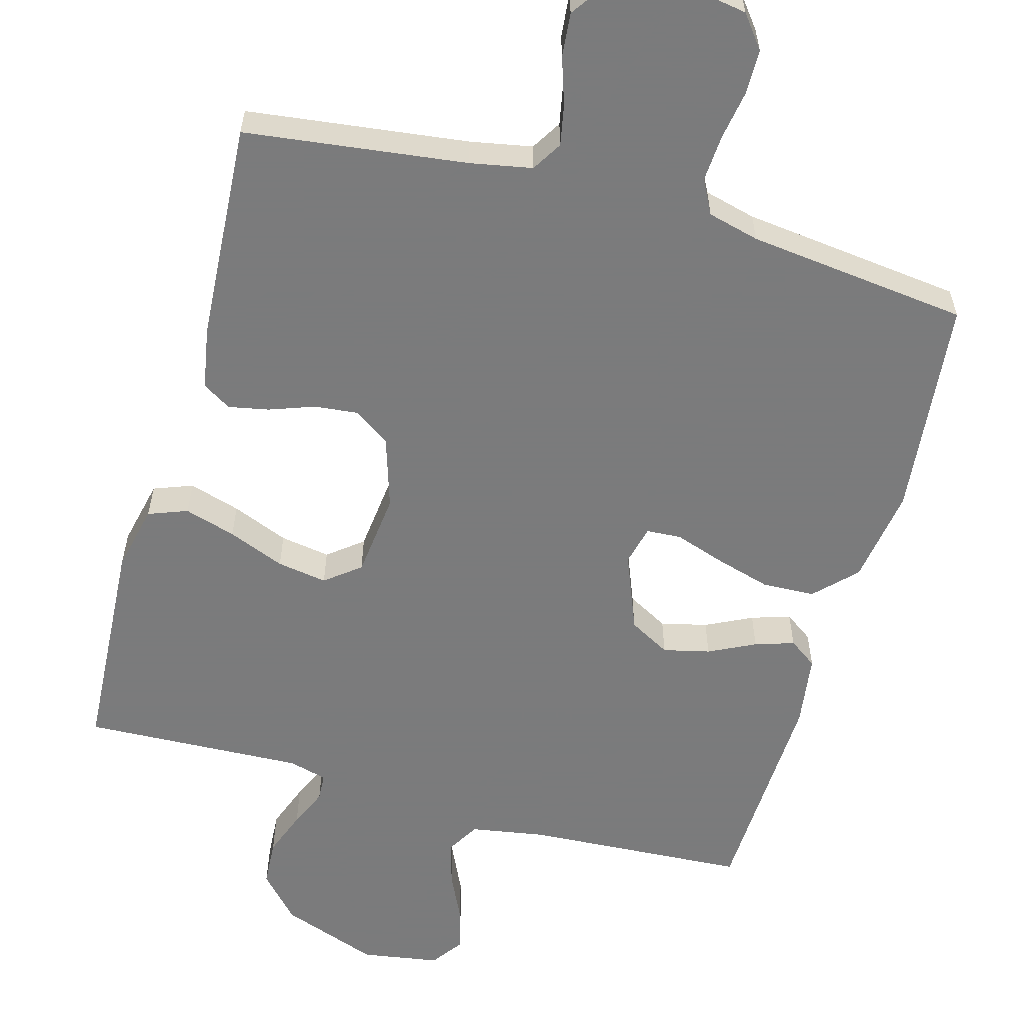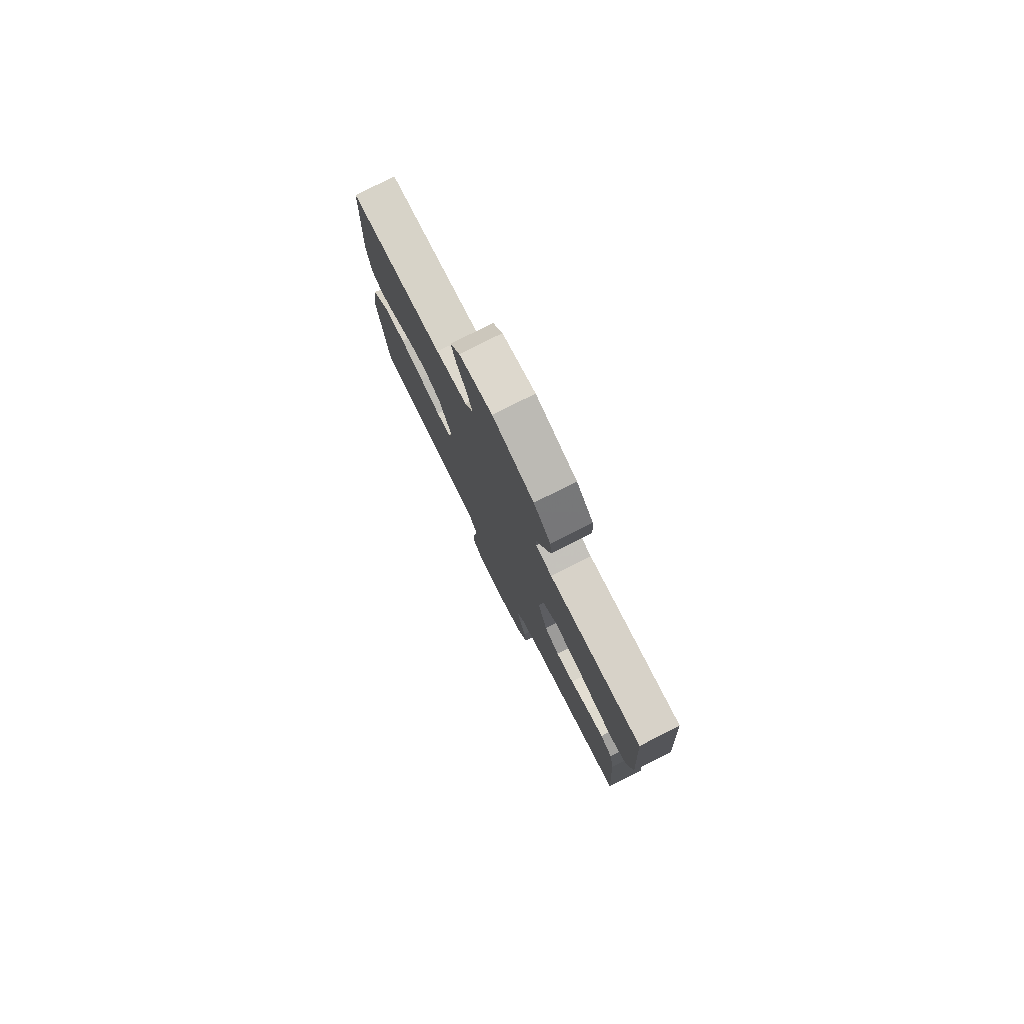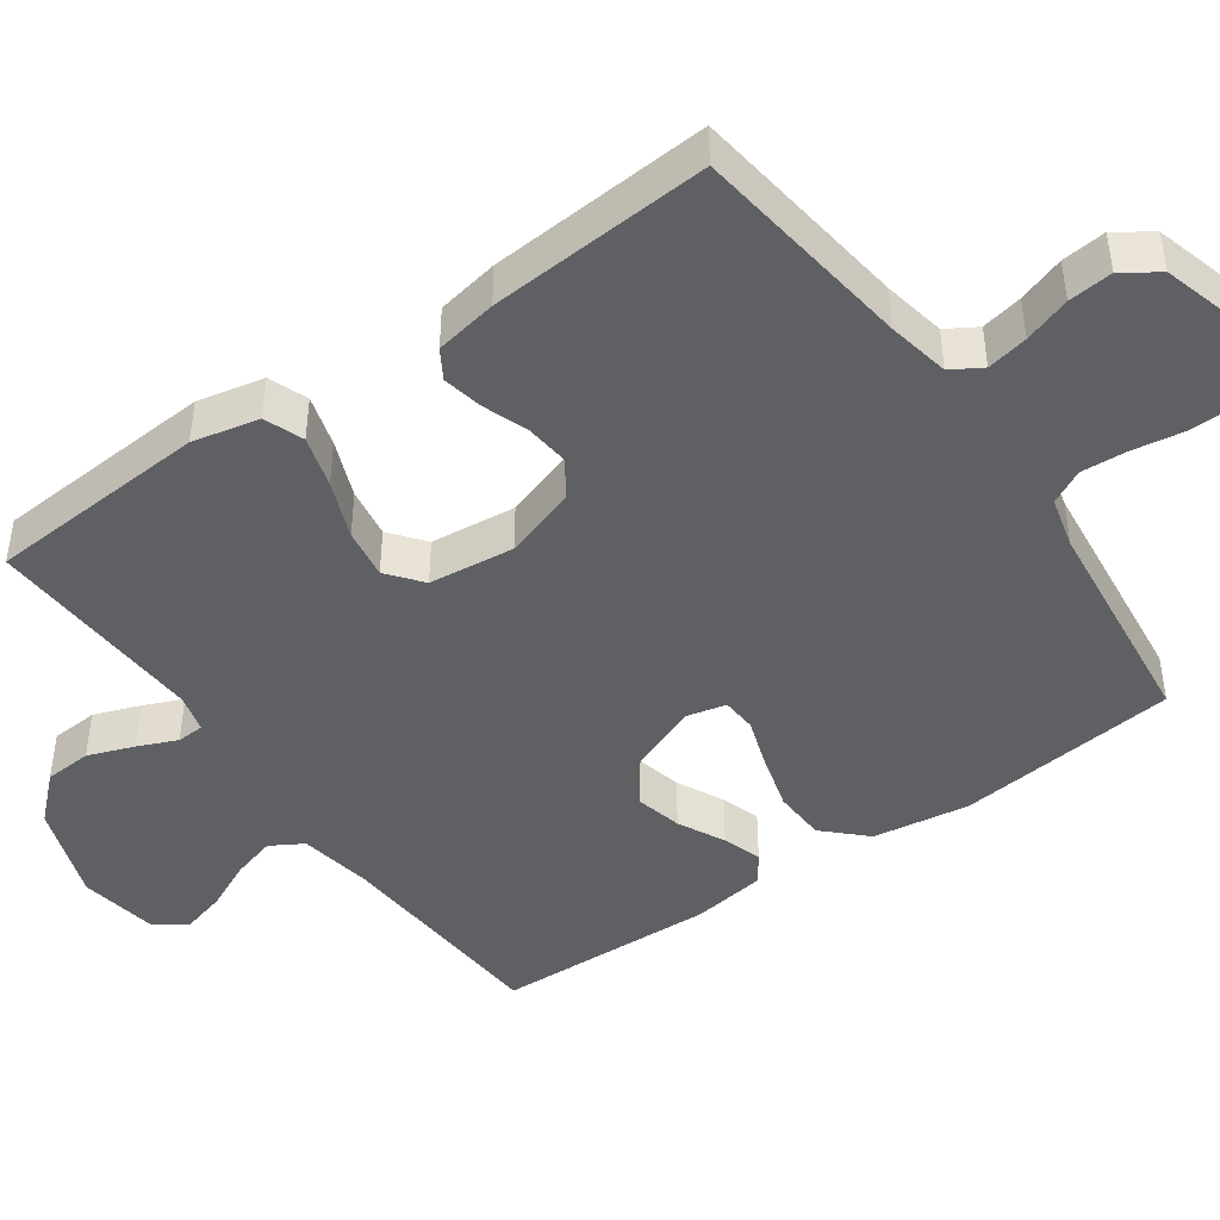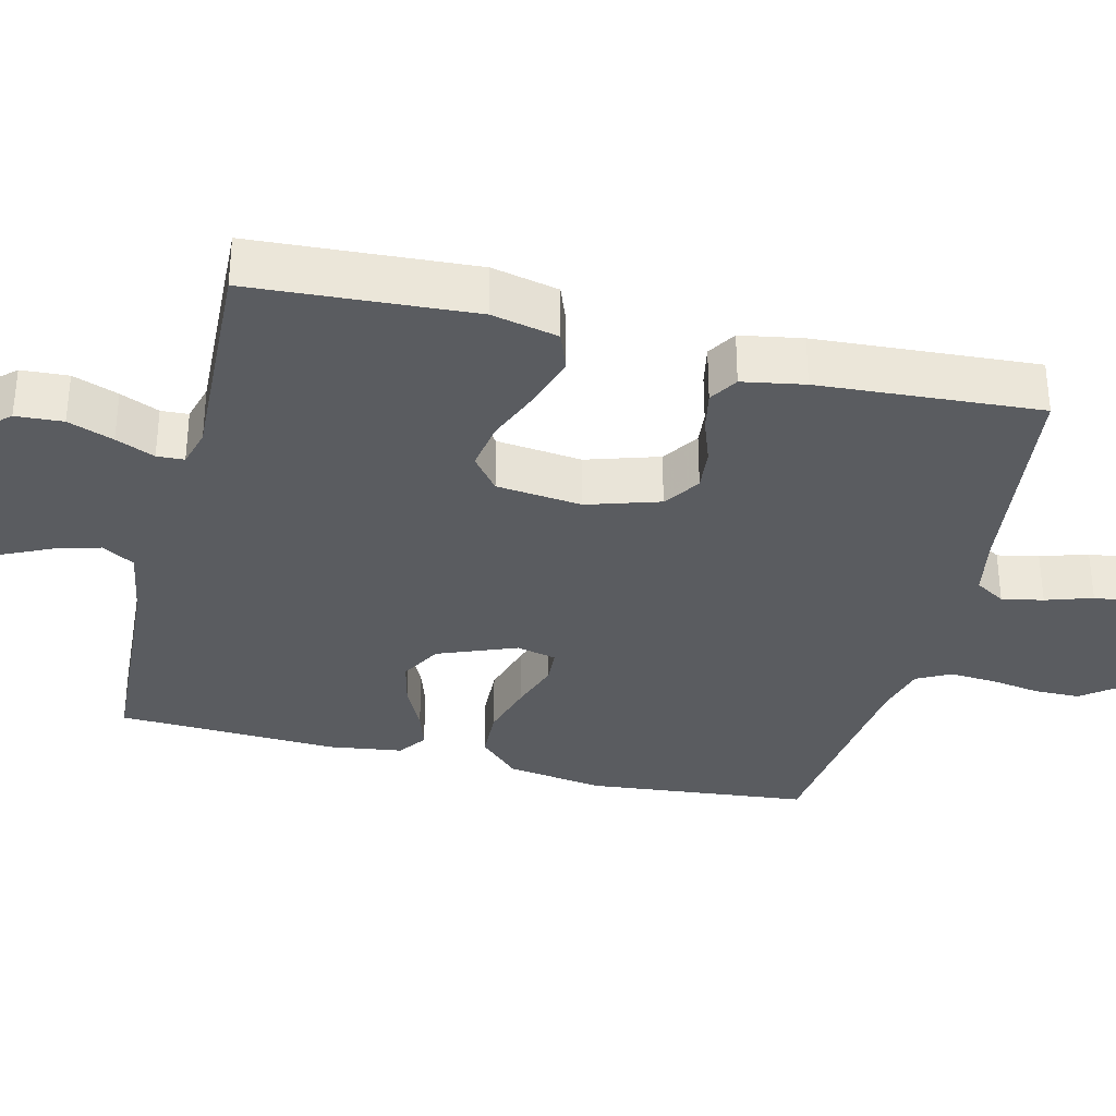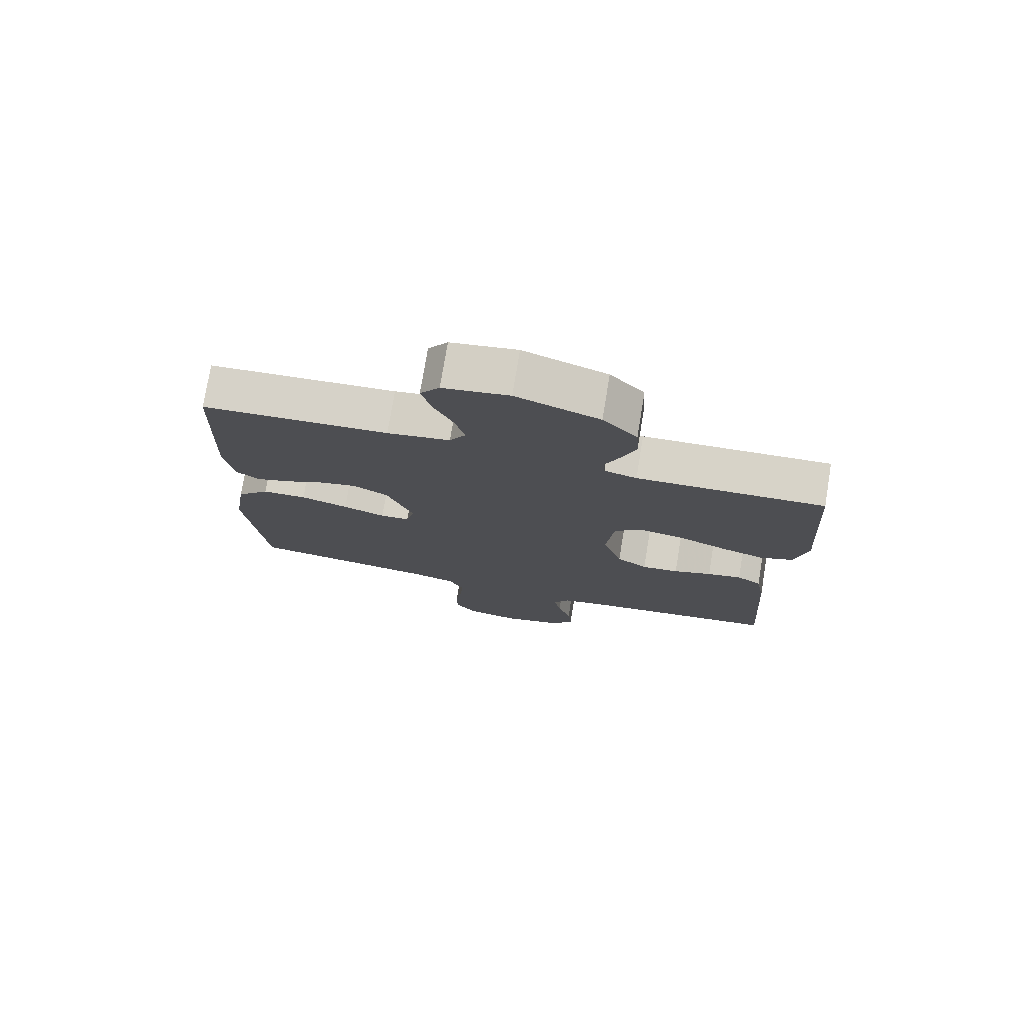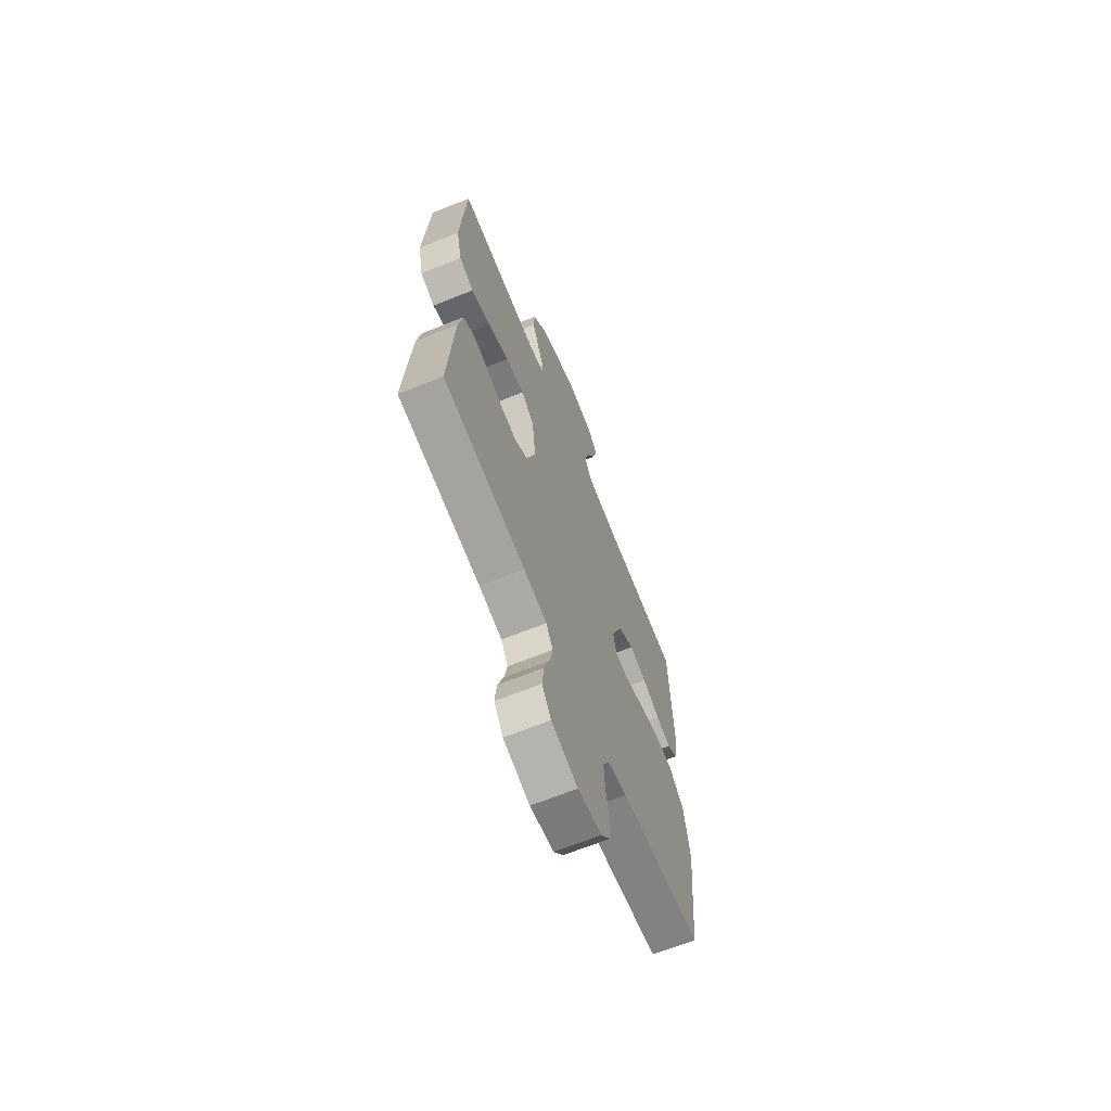
<metadata>
{"format":"obj","ext":"obj","renderer":"f3d","projection":"perspective","resolution":1024,"background":"white","views":[{"elev":-58.4,"azim":164.4,"up":"+Y"},{"elev":79.0,"azim":63.2,"up":"+Z"},{"elev":-44.8,"azim":125.4,"up":"+Y"},{"elev":-33.6,"azim":76.1,"up":"+Y"},{"elev":76.1,"azim":9.4,"up":"+Z"},{"elev":-66.8,"azim":112.0,"up":"+Z"}]}
</metadata>
<code>
v -0.5 0.07 0.5
v -0.2 0.07 0.518
v -0.099 0.07 0.535
v -0.073 0.07 0.579
v -0.09 0.07 0.639
v -0.121 0.07 0.705
v -0.137 0.07 0.765
v -0.106 0.07 0.808
v 0 0.07 0.825
v 0.133 0.07 0.777
v 0.188 0.07 0.717
v 0.192 0.07 0.653
v 0.169 0.07 0.591
v 0.146 0.07 0.538
v 0.148 0.07 0.501
v 0.2 0.07 0.487
v 0.5 0.07 0.5
v 0.519 0.07 0.2
v 0.499 0.07 0.11
v 0.446 0.07 0.09
v 0.376 0.07 0.111
v 0.299 0.07 0.142
v 0.231 0.07 0.153
v 0.184 0.07 0.116
v 0.171 0.07 0
v 0.202 0.07 -0.098
v 0.251 0.07 -0.131
v 0.31 0.07 -0.125
v 0.371 0.07 -0.103
v 0.426 0.07 -0.092
v 0.465 0.07 -0.116
v 0.48 0.07 -0.2
v 0.5 0.07 -0.5
v 0.2 0.07 -0.538
v 0.116 0.07 -0.554
v 0.091 0.07 -0.595
v 0.102 0.07 -0.651
v 0.123 0.07 -0.714
v 0.129 0.07 -0.774
v 0.096 0.07 -0.822
v 0 0.07 -0.849
v -0.086 0.07 -0.835
v -0.12 0.07 -0.791
v -0.121 0.07 -0.73
v -0.11 0.07 -0.662
v -0.106 0.07 -0.599
v -0.13 0.07 -0.553
v -0.2 0.07 -0.535
v -0.5 0.07 -0.5
v -0.531 0.07 -0.2
v -0.511 0.07 -0.069
v -0.458 0.07 -0.015
v -0.387 0.07 -0.012
v -0.311 0.07 -0.034
v -0.243 0.07 -0.057
v -0.196 0.07 -0.054
v -0.183 0.07 0
v -0.225 0.07 0.106
v -0.281 0.07 0.137
v -0.344 0.07 0.122
v -0.407 0.07 0.091
v -0.46 0.07 0.074
v -0.498 0.07 0.101
v -0.512 0.07 0.2
v -0.5 0 0.5
v -0.2 0 0.518
v -0.099 0 0.535
v -0.073 0 0.579
v -0.09 0 0.639
v -0.121 0 0.705
v -0.137 0 0.765
v -0.106 0 0.808
v 0 0 0.825
v 0.133 0 0.777
v 0.188 0 0.717
v 0.192 0 0.653
v 0.169 0 0.591
v 0.146 0 0.538
v 0.148 0 0.501
v 0.2 0 0.487
v 0.5 0 0.5
v 0.519 0 0.2
v 0.499 0 0.11
v 0.446 0 0.09
v 0.376 0 0.111
v 0.299 0 0.142
v 0.231 0 0.153
v 0.184 0 0.116
v 0.171 0 0
v 0.202 0 -0.098
v 0.251 0 -0.131
v 0.31 0 -0.125
v 0.371 0 -0.103
v 0.426 0 -0.092
v 0.465 0 -0.116
v 0.48 0 -0.2
v 0.5 0 -0.5
v 0.2 0 -0.538
v 0.116 0 -0.554
v 0.091 0 -0.595
v 0.102 0 -0.651
v 0.123 0 -0.714
v 0.129 0 -0.774
v 0.096 0 -0.822
v 0 0 -0.849
v -0.086 0 -0.835
v -0.12 0 -0.791
v -0.121 0 -0.73
v -0.11 0 -0.662
v -0.106 0 -0.599
v -0.13 0 -0.553
v -0.2 0 -0.535
v -0.5 0 -0.5
v -0.531 0 -0.2
v -0.511 0 -0.069
v -0.458 0 -0.015
v -0.387 0 -0.012
v -0.311 0 -0.034
v -0.243 0 -0.057
v -0.196 0 -0.054
v -0.183 0 0
v -0.225 0 0.106
v -0.281 0 0.137
v -0.344 0 0.122
v -0.407 0 0.091
v -0.46 0 0.074
v -0.498 0 0.101
v -0.512 0 0.2
f 63 64 1 2
f 60 61 62 63
f 59 60 63 2
f 58 59 2 3
f 57 58 3 4
f 52 53 54 55
f 50 51 52 55
f 48 49 50 55
f 47 48 55 56
f 46 47 56 57
f 42 43 44 45
f 42 45 46
f 41 42 46
f 37 38 39 40
f 36 37 40 41
f 31 32 33 34
f 31 34 35
f 28 29 30 31
f 27 28 31 35
f 26 27 35 36
f 19 20 21 22
f 19 22 23
f 16 17 18 19
f 15 16 19 23
f 11 12 13 14
f 9 10 11 14
f 9 14 15
f 5 6 7 8
f 4 5 8 9
f 25 26 36 41
f 24 25 41 46
f 9 15 23 24
f 24 46 57
f 4 9 24 57
f 66 65 128 127
f 127 126 125 124
f 66 127 124 123
f 67 66 123 122
f 68 67 122 121
f 119 118 117 116
f 119 116 115 114
f 119 114 113 112
f 120 119 112 111
f 121 120 111 110
f 109 108 107 106
f 110 109 106
f 110 106 105
f 104 103 102 101
f 105 104 101 100
f 98 97 96 95
f 99 98 95
f 95 94 93 92
f 99 95 92 91
f 100 99 91 90
f 86 85 84 83
f 87 86 83
f 83 82 81 80
f 87 83 80 79
f 78 77 76 75
f 78 75 74 73
f 79 78 73
f 72 71 70 69
f 73 72 69 68
f 105 100 90 89
f 110 105 89 88
f 88 87 79 73
f 121 110 88
f 121 88 73 68
f 1 65 66 2
f 2 66 67 3
f 3 67 68 4
f 4 68 69 5
f 5 69 70 6
f 6 70 71 7
f 7 71 72 8
f 8 72 73 9
f 9 73 74 10
f 10 74 75 11
f 11 75 76 12
f 12 76 77 13
f 13 77 78 14
f 14 78 79 15
f 15 79 80 16
f 16 80 81 17
f 17 81 82 18
f 18 82 83 19
f 19 83 84 20
f 20 84 85 21
f 21 85 86 22
f 22 86 87 23
f 23 87 88 24
f 24 88 89 25
f 25 89 90 26
f 26 90 91 27
f 27 91 92 28
f 28 92 93 29
f 29 93 94 30
f 30 94 95 31
f 31 95 96 32
f 32 96 97 33
f 33 97 98 34
f 34 98 99 35
f 35 99 100 36
f 36 100 101 37
f 37 101 102 38
f 38 102 103 39
f 39 103 104 40
f 40 104 105 41
f 41 105 106 42
f 42 106 107 43
f 43 107 108 44
f 44 108 109 45
f 45 109 110 46
f 46 110 111 47
f 47 111 112 48
f 48 112 113 49
f 49 113 114 50
f 50 114 115 51
f 51 115 116 52
f 52 116 117 53
f 53 117 118 54
f 54 118 119 55
f 55 119 120 56
f 56 120 121 57
f 57 121 122 58
f 58 122 123 59
f 59 123 124 60
f 60 124 125 61
f 61 125 126 62
f 62 126 127 63
f 63 127 128 64
f 64 128 65 1

</code>
